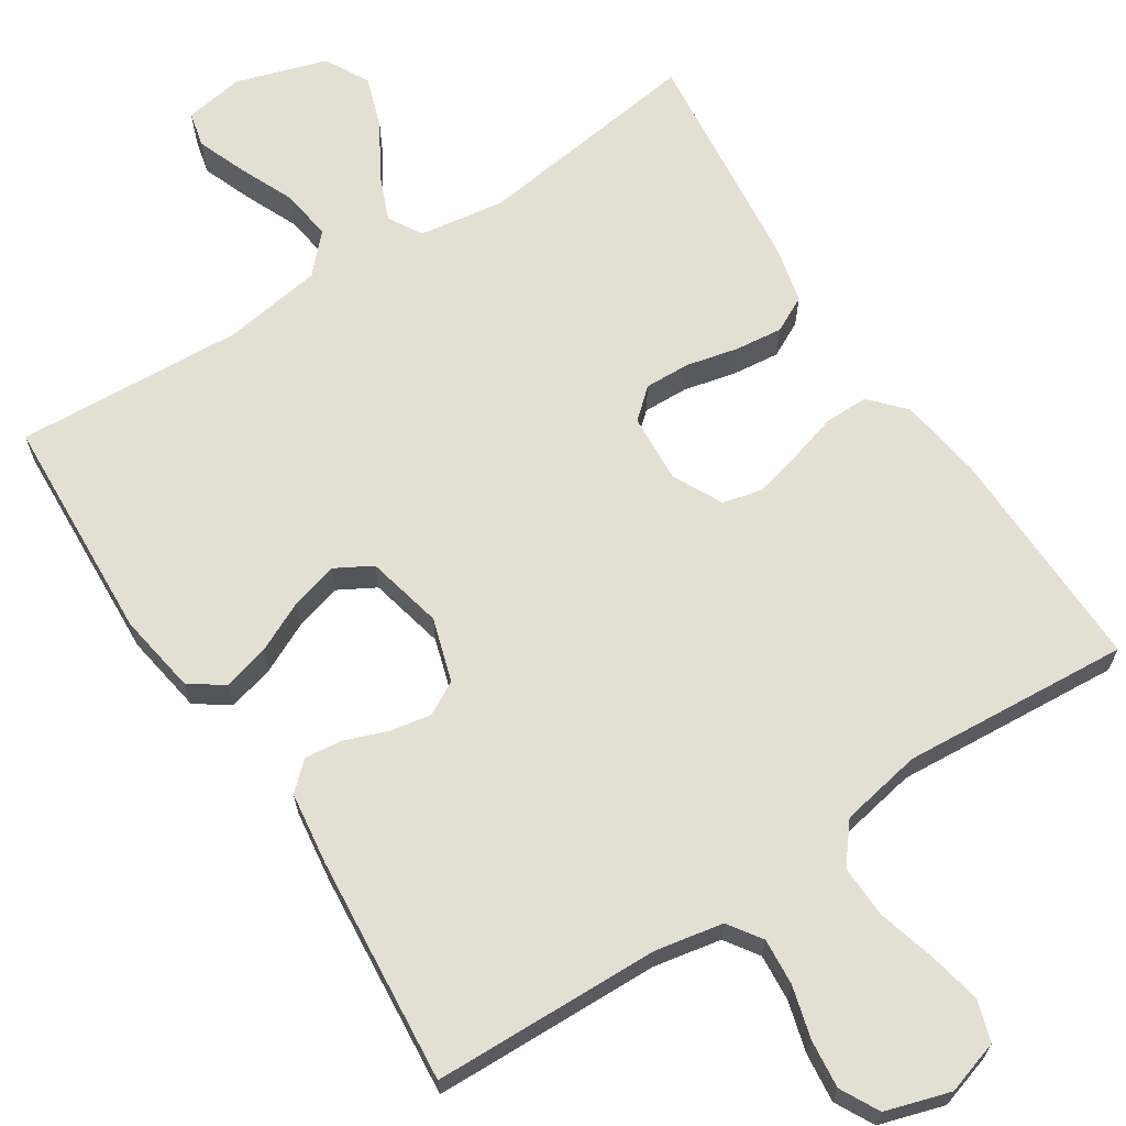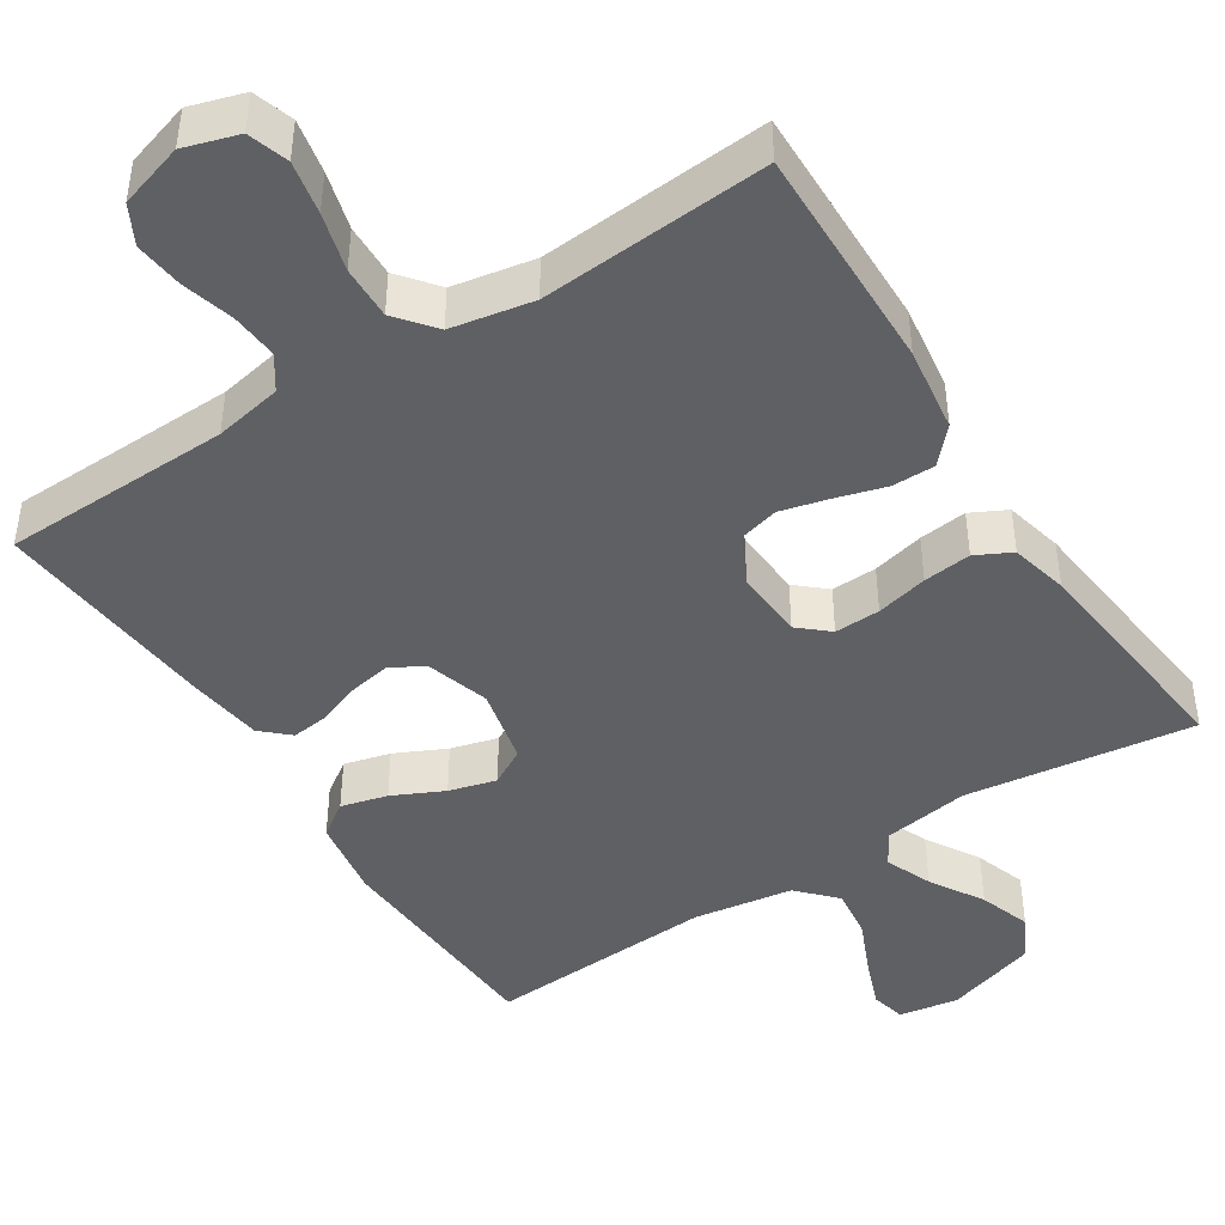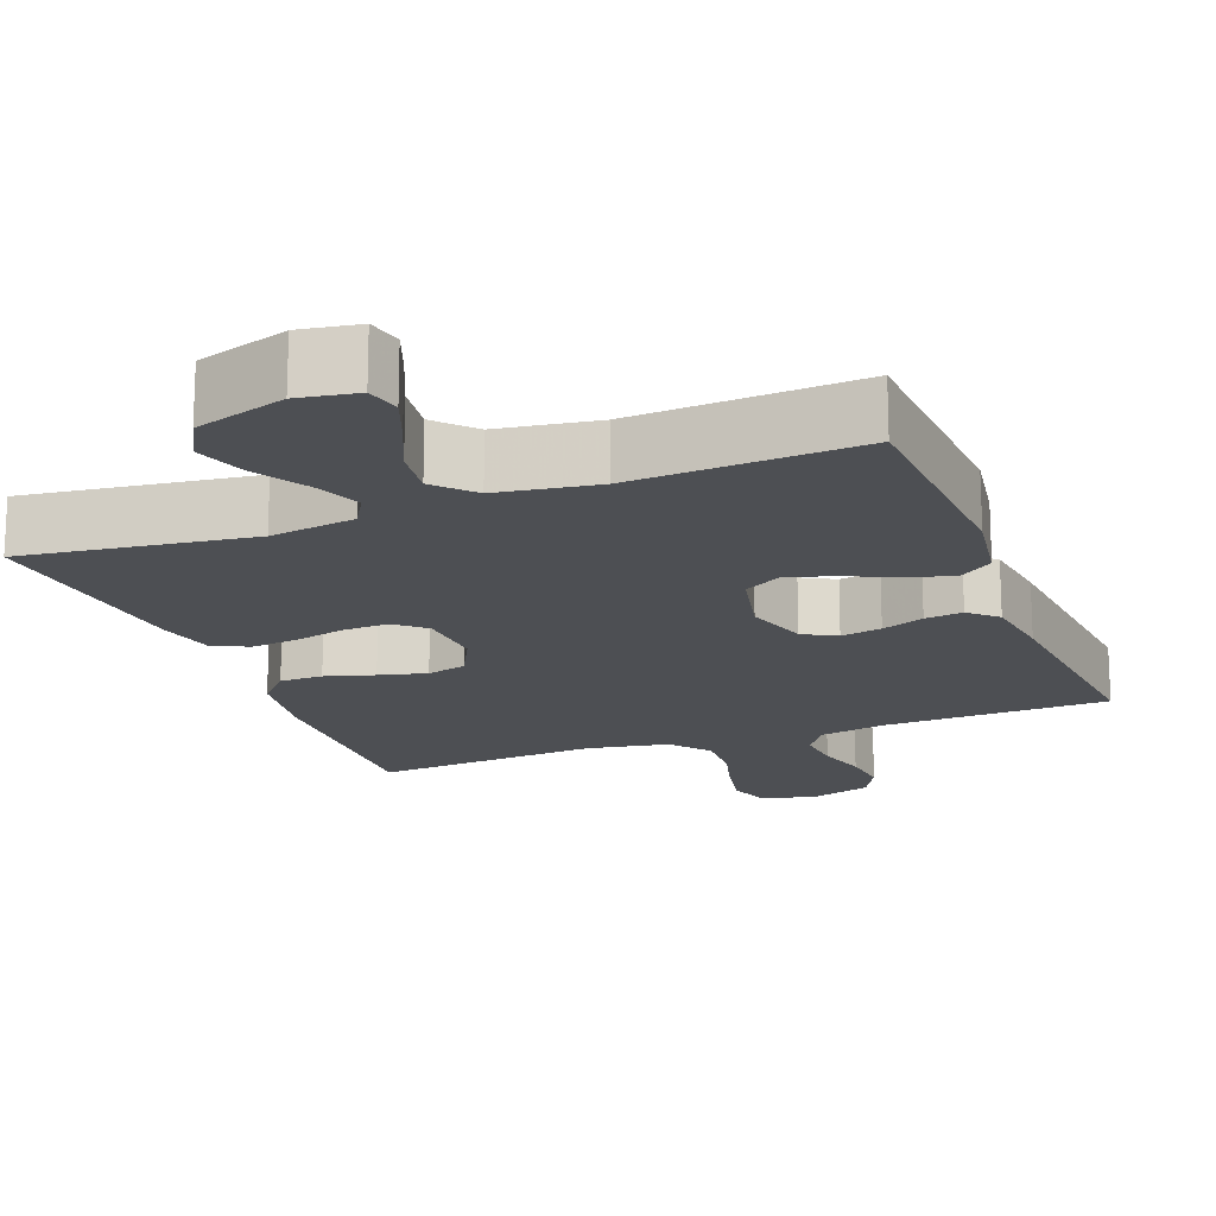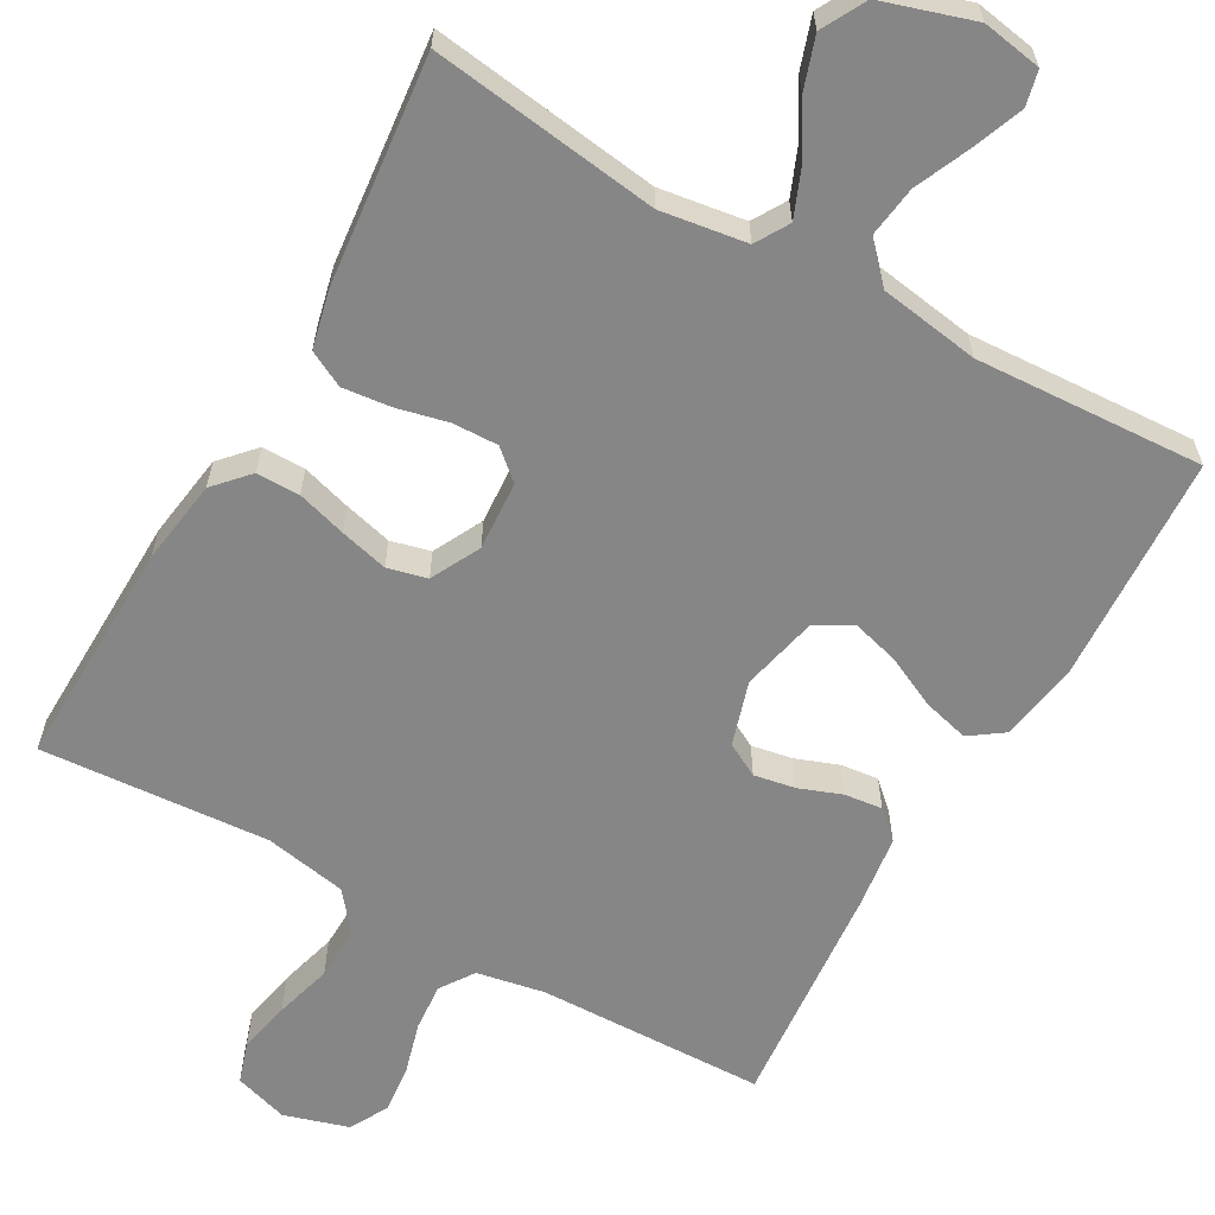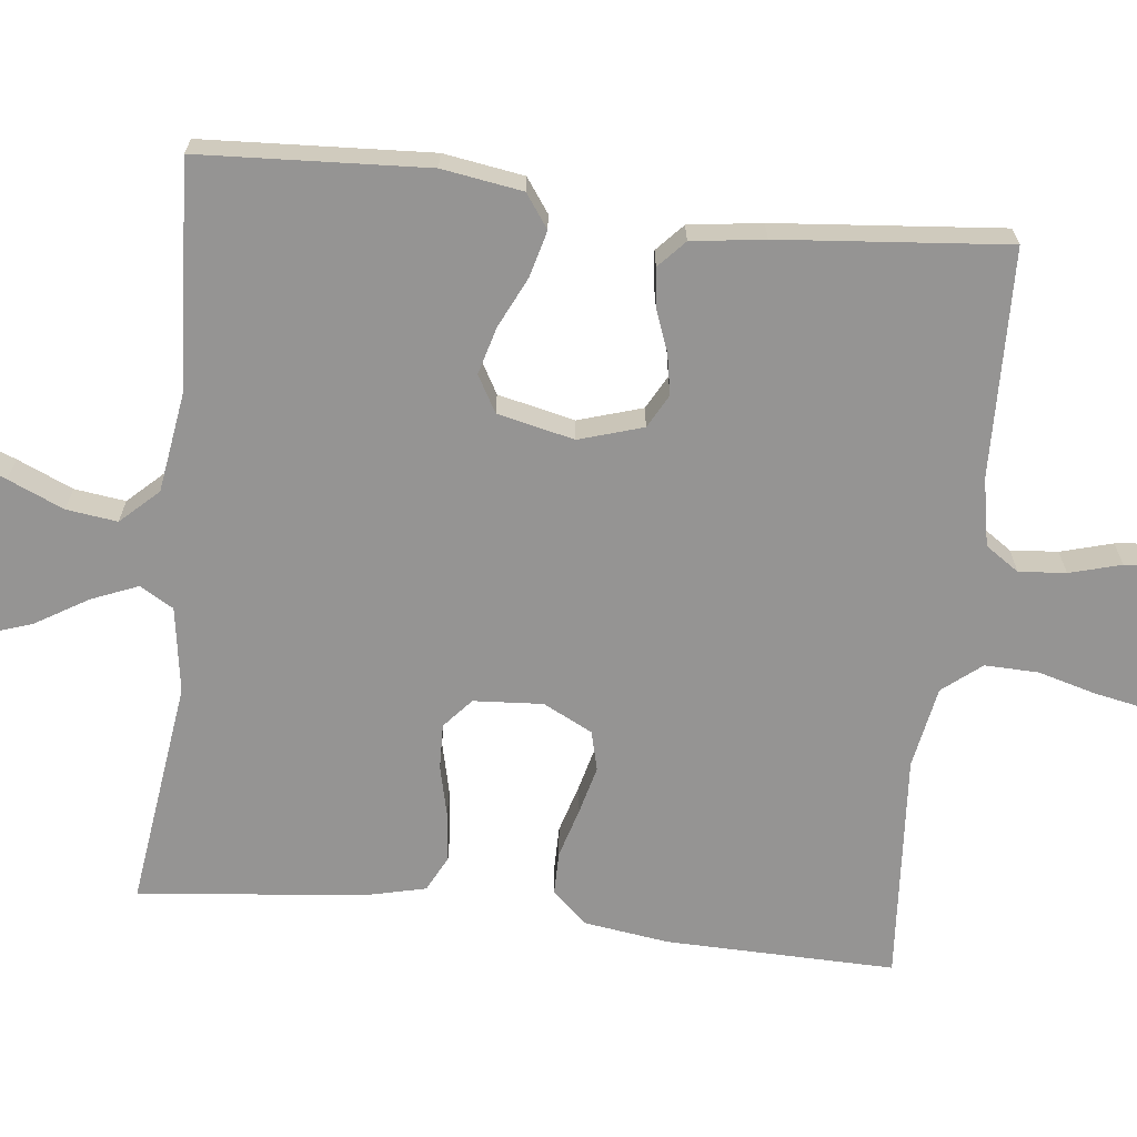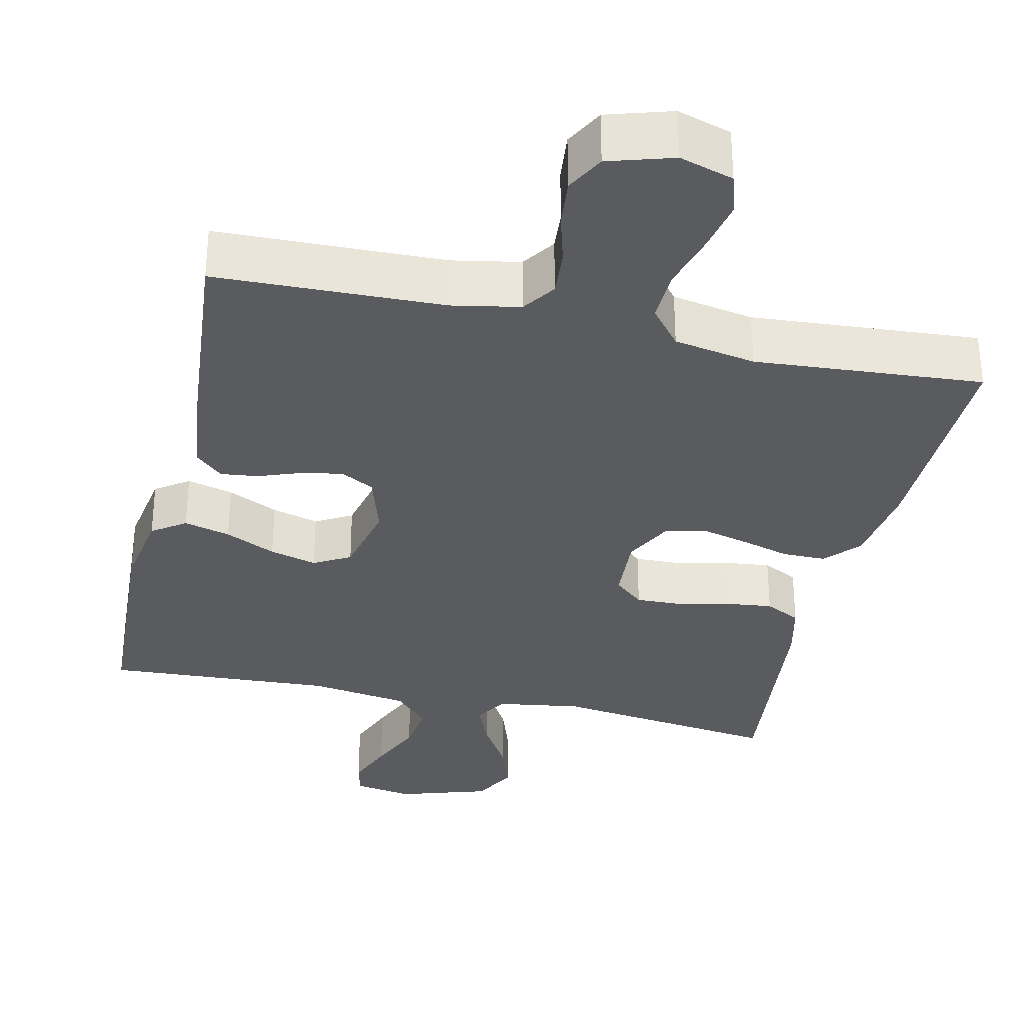
<metadata>
{"format":"obj","ext":"obj","renderer":"f3d","projection":"perspective","resolution":1024,"background":"white","views":[{"elev":66.4,"azim":-33.0,"up":"+Y"},{"elev":-44.6,"azim":32.7,"up":"+Y"},{"elev":-17.5,"azim":-159.0,"up":"+Y"},{"elev":-62.0,"azim":150.4,"up":"+Y"},{"elev":-67.2,"azim":-96.4,"up":"+Y"},{"elev":-32.6,"azim":-12.8,"up":"+Y"}]}
</metadata>
<code>
v 0.5 0.07 0.5
v 0.494 0.07 0.2
v 0.478 0.07 0.088
v 0.437 0.07 0.043
v 0.38 0.07 0.043
v 0.315 0.07 0.062
v 0.252 0.07 0.078
v 0.2 0.07 0.065
v 0.167 0.07 0
v 0.173 0.07 -0.091
v 0.212 0.07 -0.125
v 0.272 0.07 -0.123
v 0.34 0.07 -0.107
v 0.403 0.07 -0.1
v 0.45 0.07 -0.124
v 0.468 0.07 -0.2
v 0.5 0.07 -0.5
v 0.2 0.07 -0.46
v 0.087 0.07 -0.477
v 0.061 0.07 -0.521
v 0.086 0.07 -0.582
v 0.128 0.07 -0.652
v 0.151 0.07 -0.72
v 0.12 0.07 -0.778
v 0 0.07 -0.816
v -0.078 0.07 -0.803
v -0.089 0.07 -0.757
v -0.064 0.07 -0.692
v -0.032 0.07 -0.619
v -0.023 0.07 -0.552
v -0.069 0.07 -0.503
v -0.2 0.07 -0.483
v -0.5 0.07 -0.5
v -0.516 0.07 -0.2
v -0.499 0.07 -0.094
v -0.455 0.07 -0.063
v -0.394 0.07 -0.079
v -0.327 0.07 -0.111
v -0.265 0.07 -0.128
v -0.217 0.07 -0.101
v -0.194 0.07 0
v -0.22 0.07 0.084
v -0.264 0.07 0.108
v -0.318 0.07 0.098
v -0.374 0.07 0.077
v -0.424 0.07 0.071
v -0.46 0.07 0.104
v -0.473 0.07 0.2
v -0.5 0.07 0.5
v -0.2 0.07 0.508
v -0.111 0.07 0.525
v -0.081 0.07 0.569
v -0.086 0.07 0.631
v -0.105 0.07 0.699
v -0.112 0.07 0.763
v -0.085 0.07 0.814
v 0 0.07 0.84
v 0.071 0.07 0.818
v 0.088 0.07 0.765
v 0.074 0.07 0.695
v 0.053 0.07 0.619
v 0.051 0.07 0.549
v 0.092 0.07 0.498
v 0.2 0.07 0.478
v 0.5 0 0.5
v 0.494 0 0.2
v 0.478 0 0.088
v 0.437 0 0.043
v 0.38 0 0.043
v 0.315 0 0.062
v 0.252 0 0.078
v 0.2 0 0.065
v 0.167 0 0
v 0.173 0 -0.091
v 0.212 0 -0.125
v 0.272 0 -0.123
v 0.34 0 -0.107
v 0.403 0 -0.1
v 0.45 0 -0.124
v 0.468 0 -0.2
v 0.5 0 -0.5
v 0.2 0 -0.46
v 0.087 0 -0.477
v 0.061 0 -0.521
v 0.086 0 -0.582
v 0.128 0 -0.652
v 0.151 0 -0.72
v 0.12 0 -0.778
v 0 0 -0.816
v -0.078 0 -0.803
v -0.089 0 -0.757
v -0.064 0 -0.692
v -0.032 0 -0.619
v -0.023 0 -0.552
v -0.069 0 -0.503
v -0.2 0 -0.483
v -0.5 0 -0.5
v -0.516 0 -0.2
v -0.499 0 -0.094
v -0.455 0 -0.063
v -0.394 0 -0.079
v -0.327 0 -0.111
v -0.265 0 -0.128
v -0.217 0 -0.101
v -0.194 0 0
v -0.22 0 0.084
v -0.264 0 0.108
v -0.318 0 0.098
v -0.374 0 0.077
v -0.424 0 0.071
v -0.46 0 0.104
v -0.473 0 0.2
v -0.5 0 0.5
v -0.2 0 0.508
v -0.111 0 0.525
v -0.081 0 0.569
v -0.086 0 0.631
v -0.105 0 0.699
v -0.112 0 0.763
v -0.085 0 0.814
v 0 0 0.84
v 0.071 0 0.818
v 0.088 0 0.765
v 0.074 0 0.695
v 0.053 0 0.619
v 0.051 0 0.549
v 0.092 0 0.498
v 0.2 0 0.478
f 59 60 61
f 58 59 61
f 57 58 61
f 56 57 61
f 55 56 61
f 54 55 61
f 53 54 61
f 52 53 61 62
f 51 52 62 63
f 48 49 50
f 47 48 50
f 46 47 50
f 45 46 50
f 44 45 50
f 51 63 64
f 50 51 64
f 44 50 64
f 43 44 64
f 36 37 38
f 35 36 38
f 34 35 38
f 33 34 38
f 32 33 38
f 31 32 38 39
f 30 31 39 40
f 27 28 29
f 26 27 29
f 25 26 29
f 24 25 29
f 23 24 29
f 22 23 29
f 21 22 29
f 20 21 29 30
f 30 40 41
f 20 30 41
f 19 20 41
f 16 17 18
f 15 16 18
f 14 15 18
f 13 14 18
f 12 13 18
f 11 12 18 19
f 4 5 6
f 3 4 6
f 2 3 6
f 1 2 6
f 64 1 6
f 64 6 7
f 64 7 8
f 43 64 8
f 42 43 8
f 19 41 42
f 11 19 42
f 10 11 42
f 9 10 42
f 8 9 42
f 125 124 123
f 125 123 122
f 125 122 121
f 125 121 120
f 125 120 119
f 125 119 118
f 125 118 117
f 126 125 117 116
f 127 126 116 115
f 114 113 112
f 114 112 111
f 114 111 110
f 114 110 109
f 114 109 108
f 128 127 115
f 128 115 114
f 128 114 108
f 128 108 107
f 102 101 100
f 102 100 99
f 102 99 98
f 102 98 97
f 102 97 96
f 103 102 96 95
f 104 103 95 94
f 93 92 91
f 93 91 90
f 93 90 89
f 93 89 88
f 93 88 87
f 93 87 86
f 93 86 85
f 94 93 85 84
f 105 104 94
f 105 94 84
f 105 84 83
f 82 81 80
f 82 80 79
f 82 79 78
f 82 78 77
f 82 77 76
f 83 82 76 75
f 70 69 68
f 70 68 67
f 70 67 66
f 70 66 65
f 70 65 128
f 71 70 128
f 72 71 128
f 72 128 107
f 72 107 106
f 106 105 83
f 106 83 75
f 106 75 74
f 106 74 73
f 106 73 72
f 1 65 66 2
f 2 66 67 3
f 3 67 68 4
f 4 68 69 5
f 5 69 70 6
f 6 70 71 7
f 7 71 72 8
f 8 72 73 9
f 9 73 74 10
f 10 74 75 11
f 11 75 76 12
f 12 76 77 13
f 13 77 78 14
f 14 78 79 15
f 15 79 80 16
f 16 80 81 17
f 17 81 82 18
f 18 82 83 19
f 19 83 84 20
f 20 84 85 21
f 21 85 86 22
f 22 86 87 23
f 23 87 88 24
f 24 88 89 25
f 25 89 90 26
f 26 90 91 27
f 27 91 92 28
f 28 92 93 29
f 29 93 94 30
f 30 94 95 31
f 31 95 96 32
f 32 96 97 33
f 33 97 98 34
f 34 98 99 35
f 35 99 100 36
f 36 100 101 37
f 37 101 102 38
f 38 102 103 39
f 39 103 104 40
f 40 104 105 41
f 41 105 106 42
f 42 106 107 43
f 43 107 108 44
f 44 108 109 45
f 45 109 110 46
f 46 110 111 47
f 47 111 112 48
f 48 112 113 49
f 49 113 114 50
f 50 114 115 51
f 51 115 116 52
f 52 116 117 53
f 53 117 118 54
f 54 118 119 55
f 55 119 120 56
f 56 120 121 57
f 57 121 122 58
f 58 122 123 59
f 59 123 124 60
f 60 124 125 61
f 61 125 126 62
f 62 126 127 63
f 63 127 128 64
f 64 128 65 1

</code>
